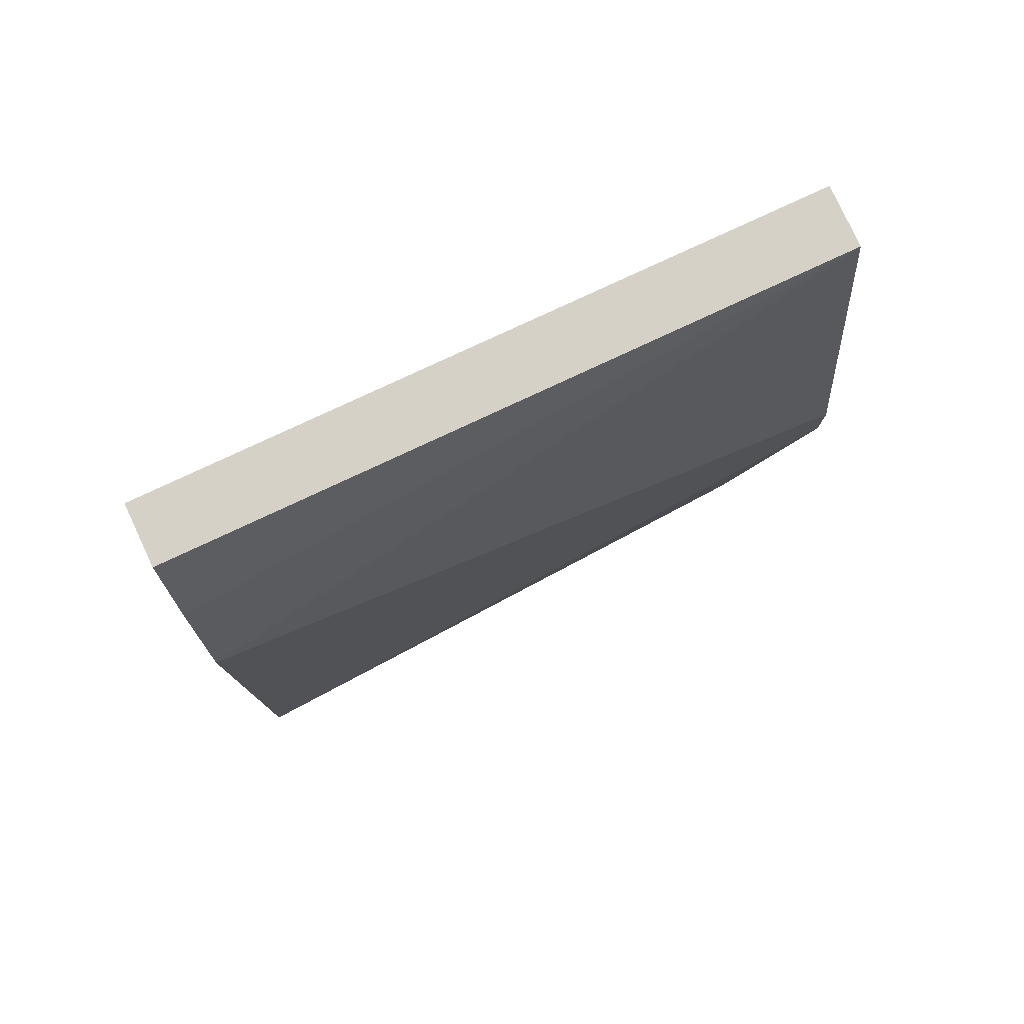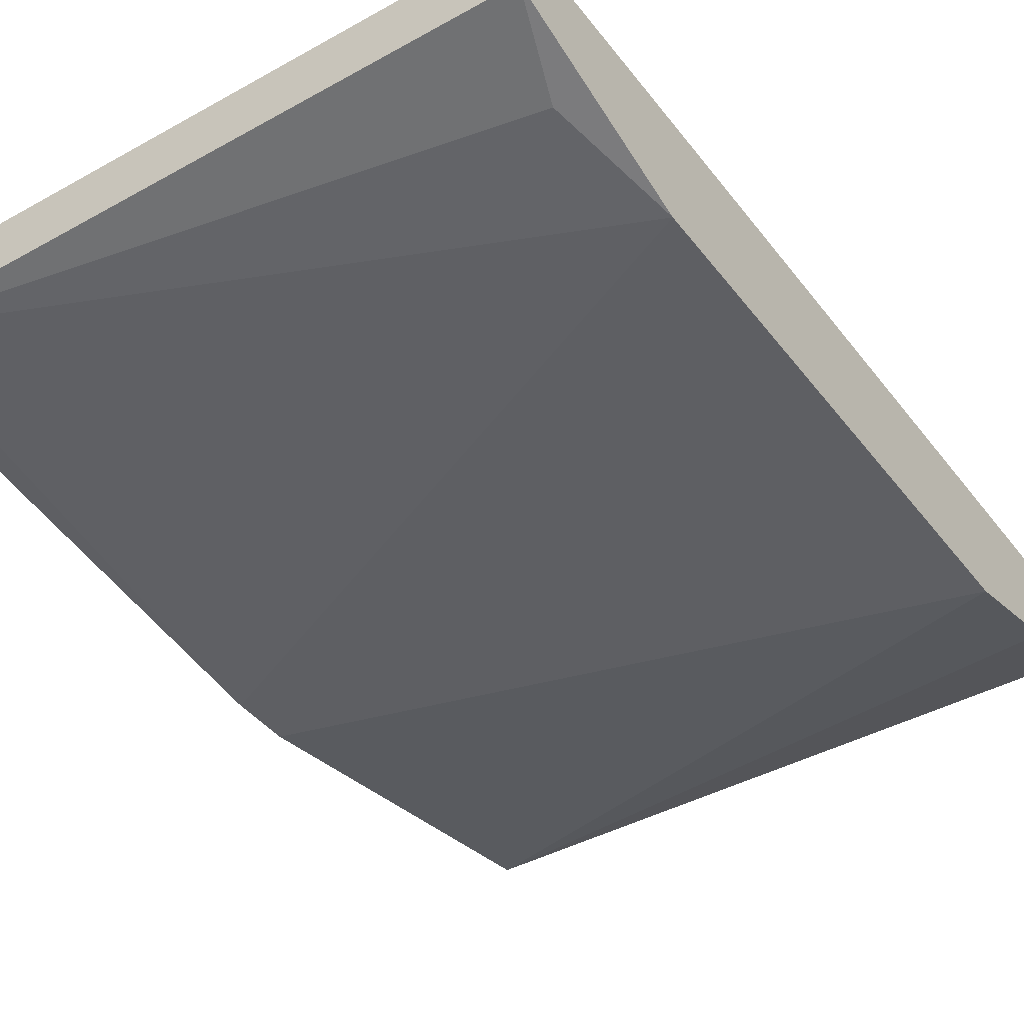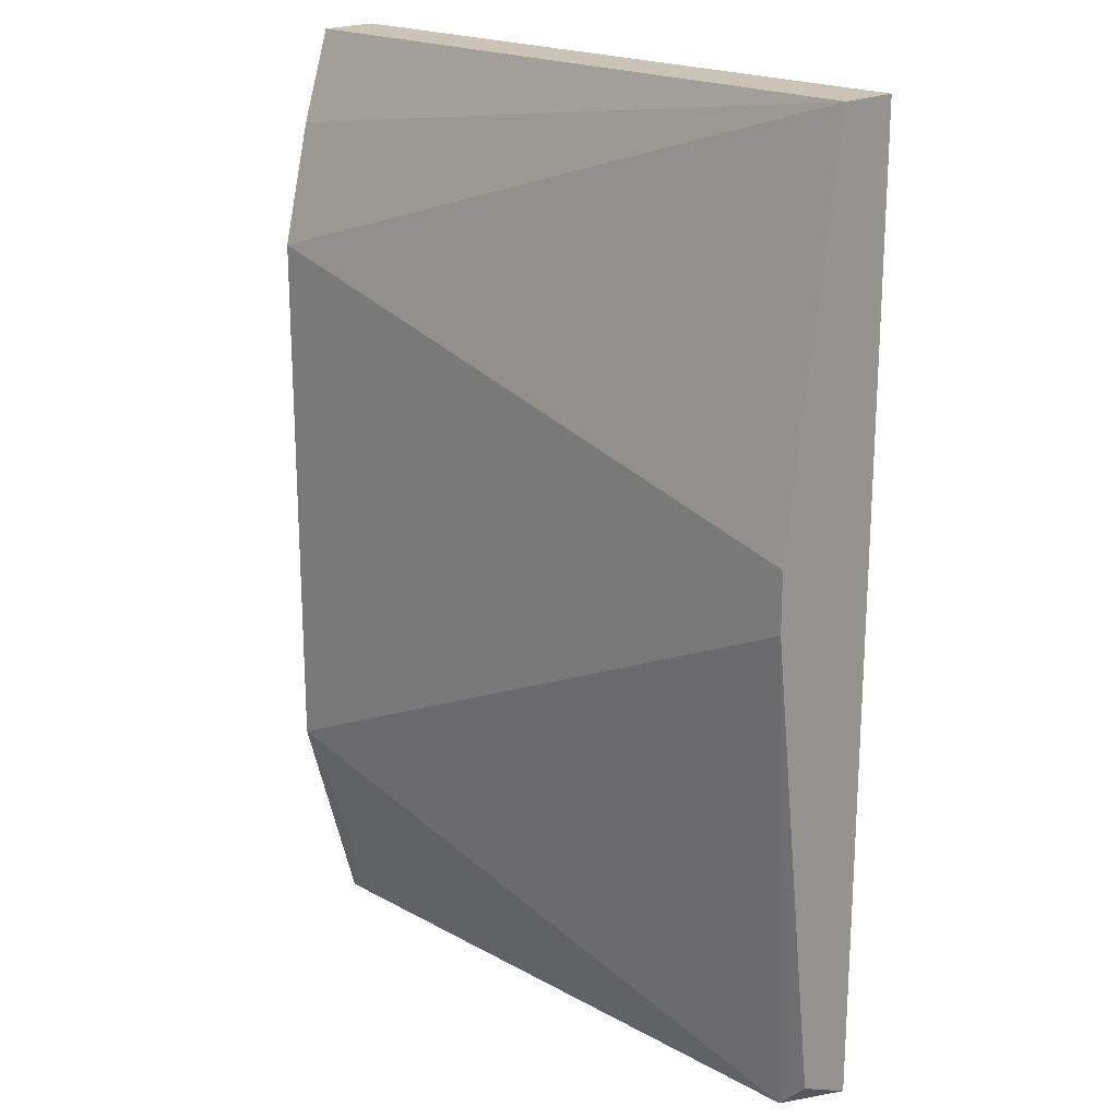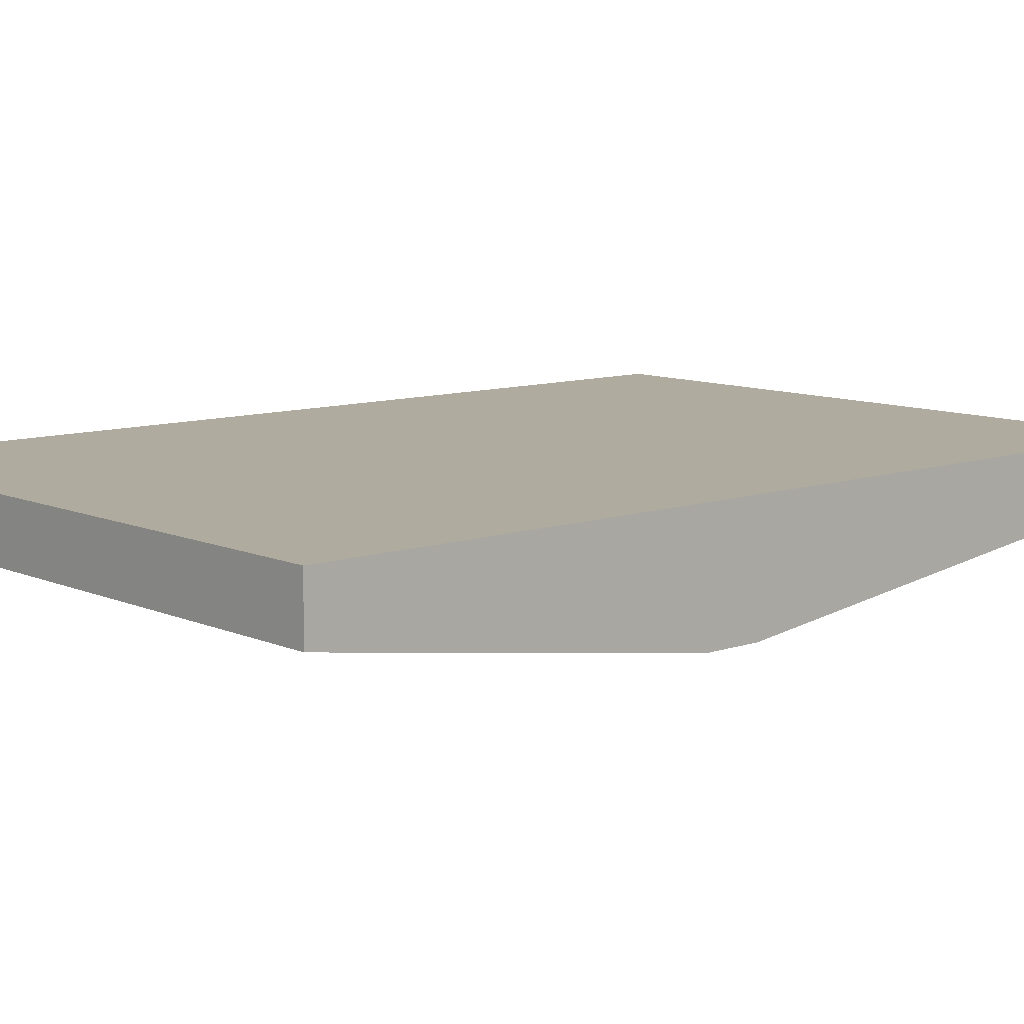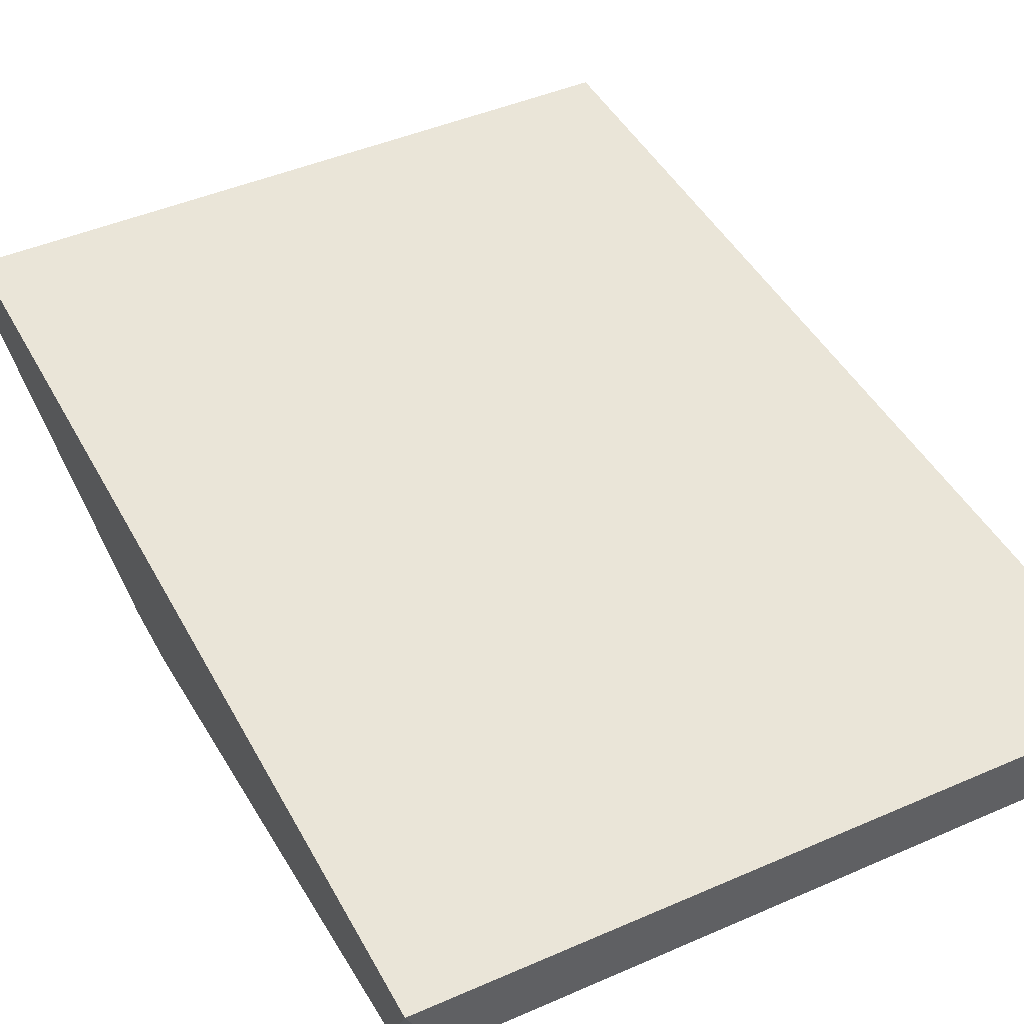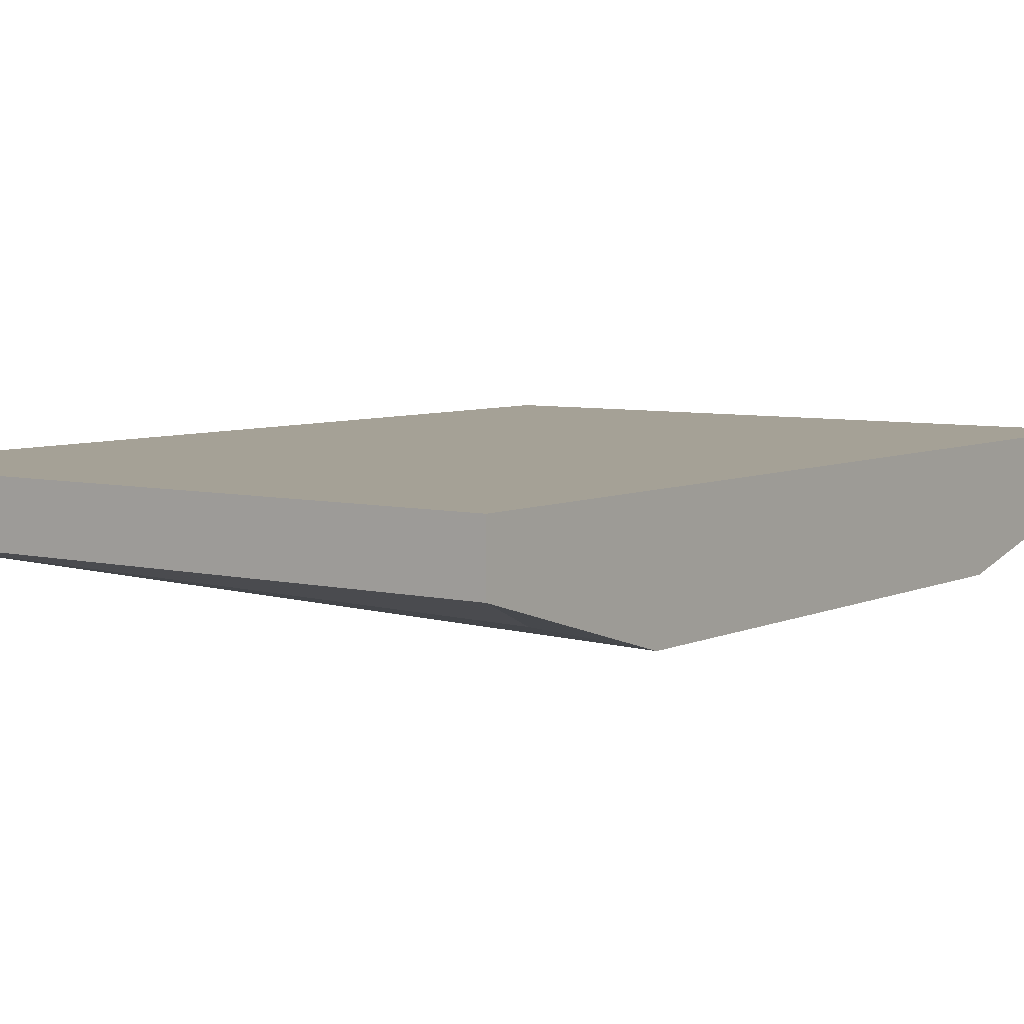
<metadata>
{"format":"obj","ext":"obj","renderer":"f3d","projection":"perspective","resolution":1024,"background":"white","views":[{"elev":79.1,"azim":-25.0,"up":"+Z"},{"elev":-41.3,"azim":-146.0,"up":"+Y"},{"elev":20.0,"azim":45.0,"up":"+Z"},{"elev":9.7,"azim":48.5,"up":"+Y"},{"elev":44.8,"azim":153.1,"up":"+Y"},{"elev":6.0,"azim":-143.8,"up":"+Y"}]}
</metadata>
<code>
v 0.02751 0.03413 -0.001877
v 0.000634 0.03279 0.002161
v -0.000712 0.03279 0.0371
v -0.000712 0.03413 0.04113
v -0.000712 0.03413 -0.001877
v -0.000712 0.03682 0.04113
v -0.000712 0.03682 -0.001877
v -0.000712 0.03144 0.03172
v -0.000712 0.03144 0.007533
v 0.02885 0.03413 0.04113
v 0.02885 0.03413 -0.00053
v 0.02885 0.03682 0.04113
v 0.02885 0.03682 -0.001877
v 0.02885 0.03144 0.02366
v 0.02885 0.03144 0.02097
f 10 4 3
f 6 12 13
f 13 12 14
f 8 6 7
f 6 13 7
f 7 13 1
f 12 6 10
f 14 12 10
f 8 14 10
f 14 8 9
f 8 7 9
f 2 1 9
f 6 8 4
f 10 6 4
f 1 2 5
f 7 1 5
f 9 7 5
f 2 9 5
f 13 14 15
f 14 9 15
f 9 1 15
f 1 13 11
f 13 15 11
f 15 1 11
f 8 10 3
f 4 8 3

</code>
